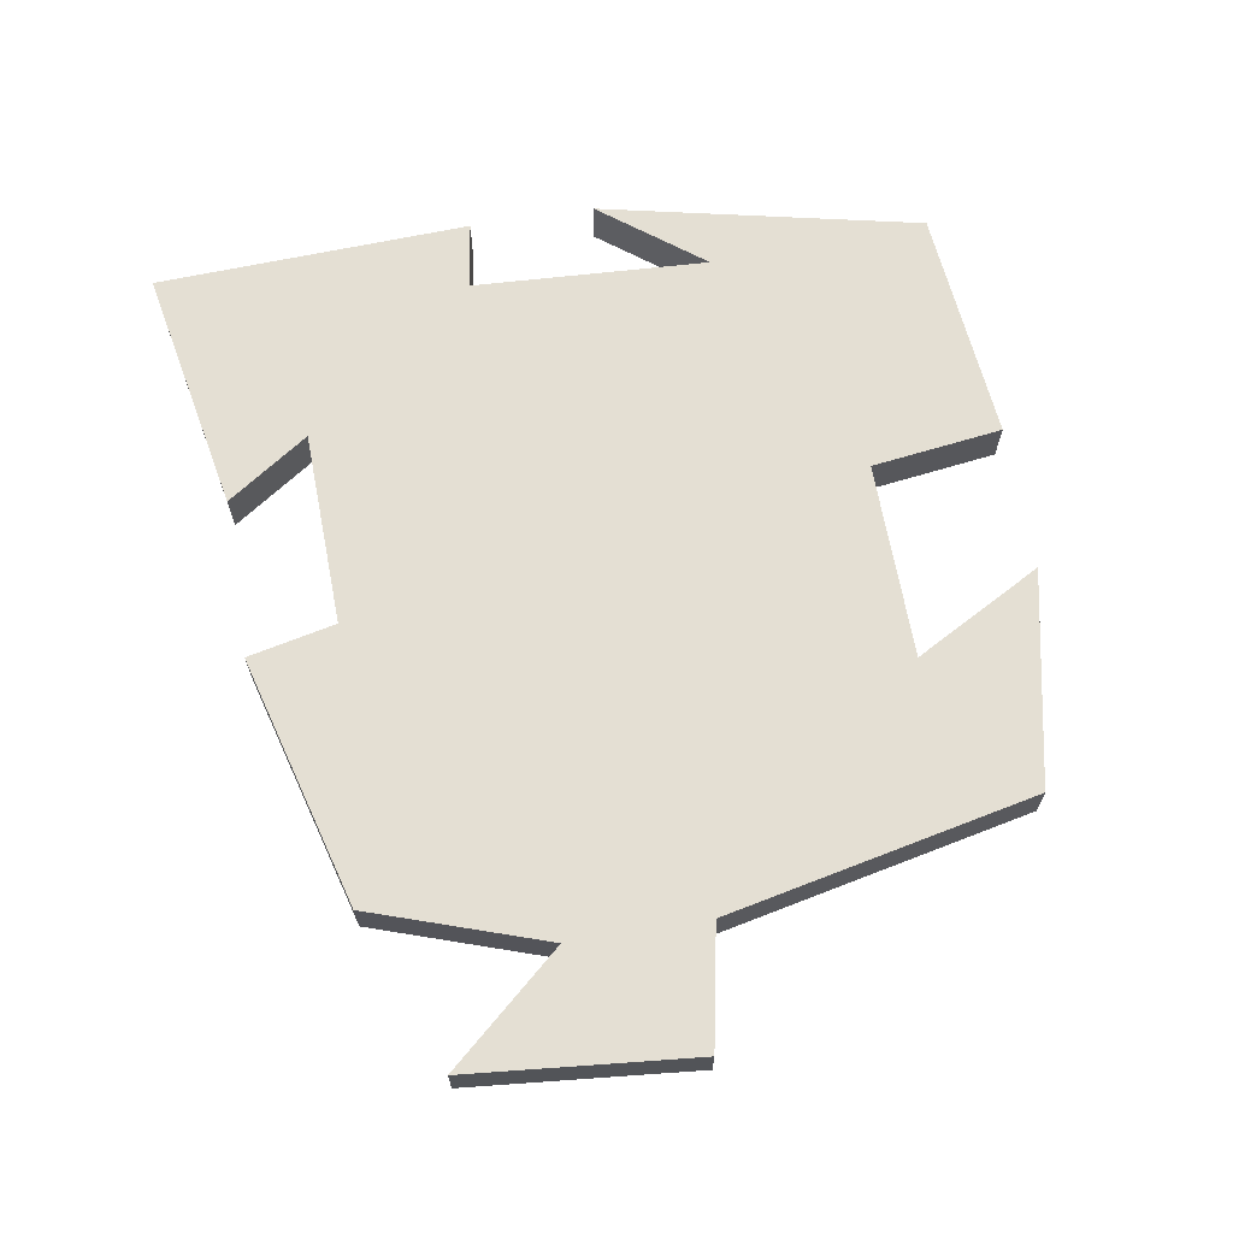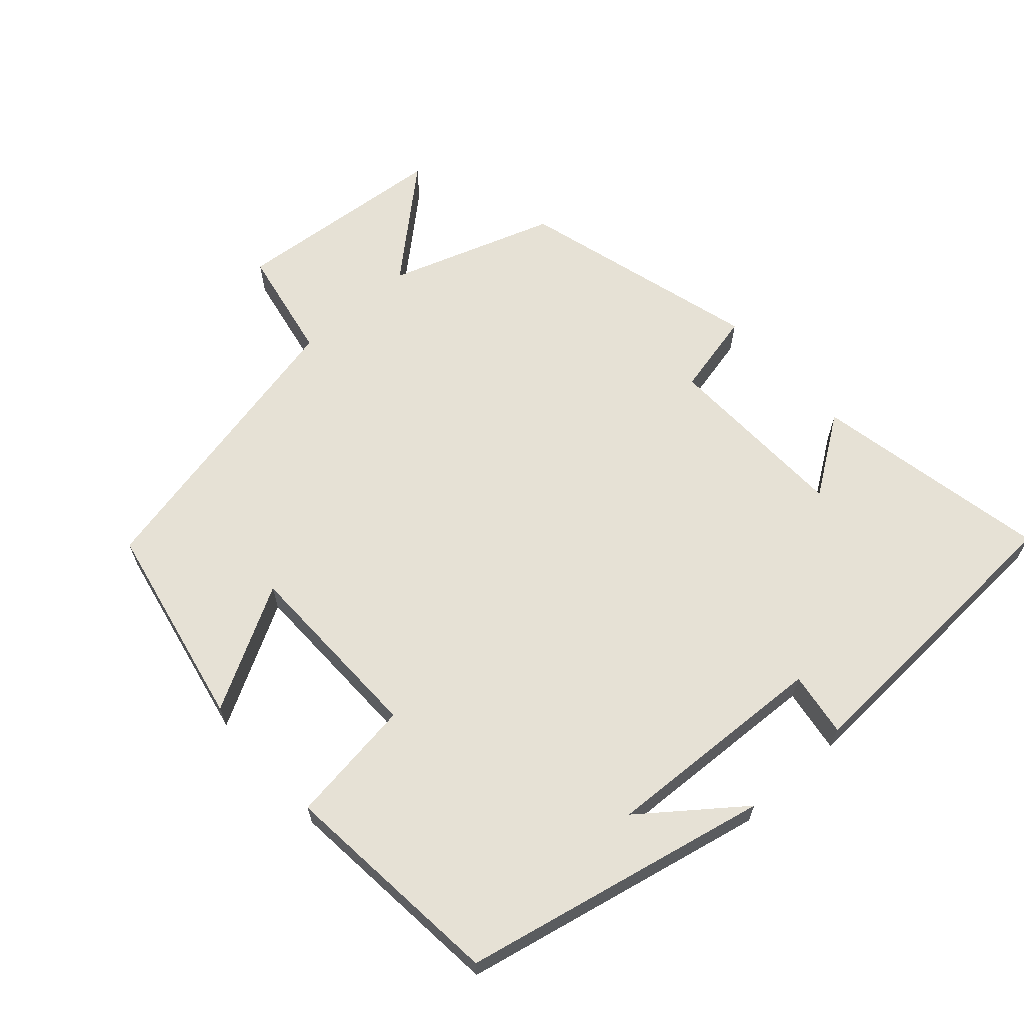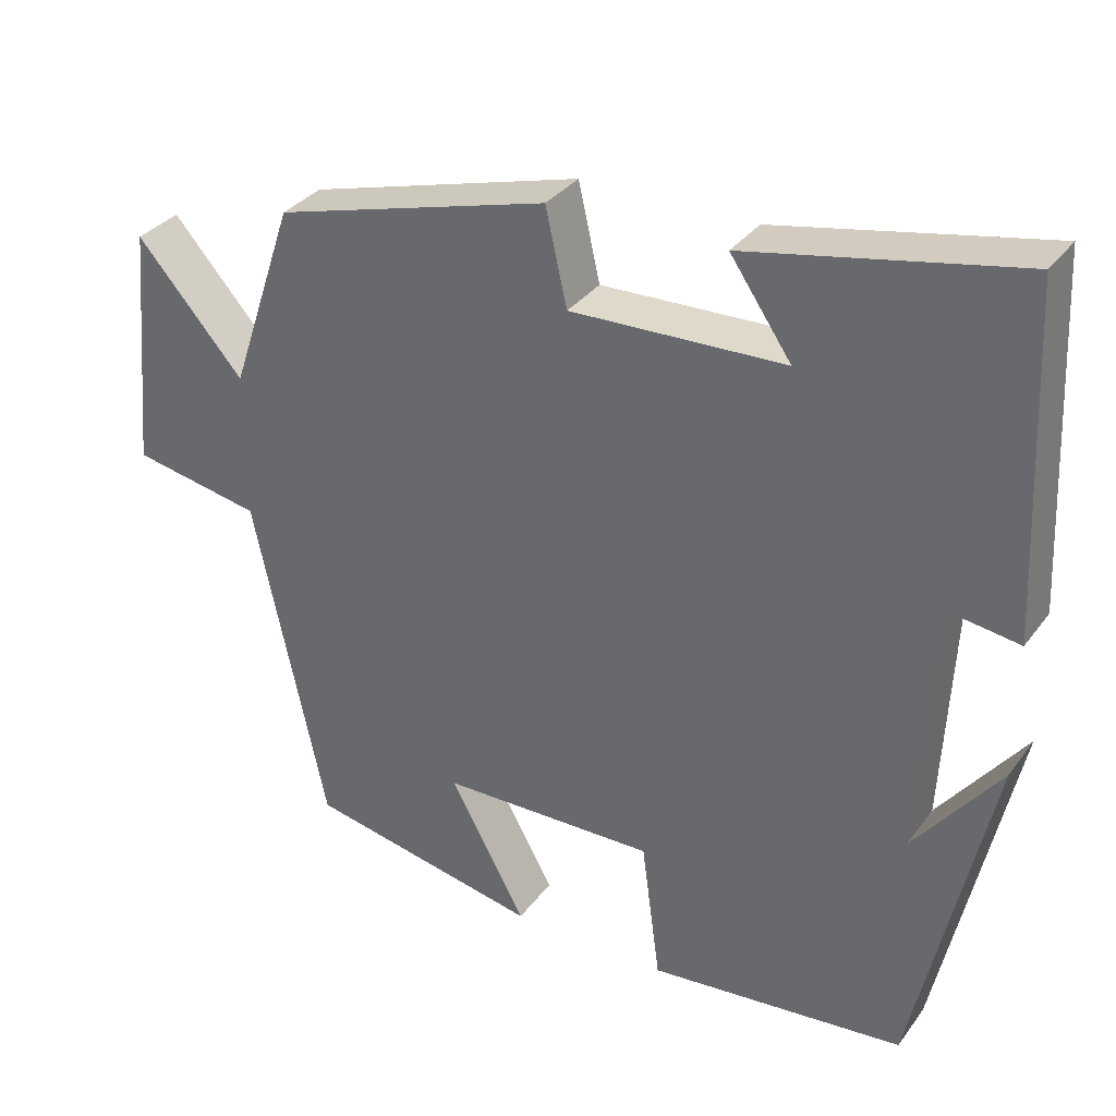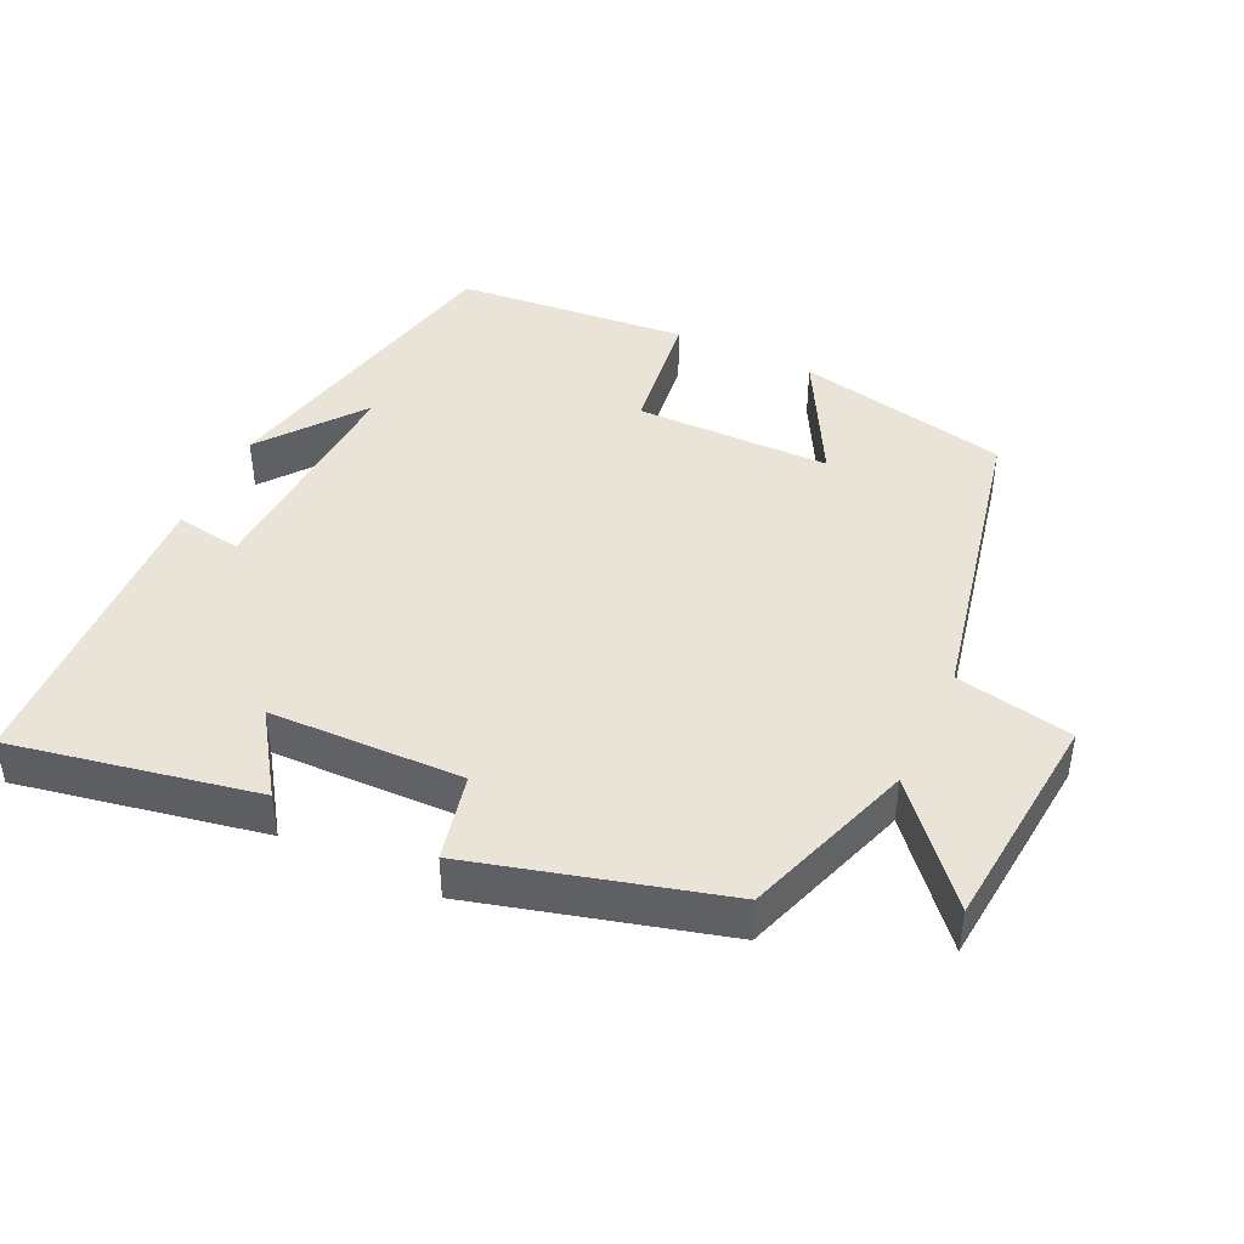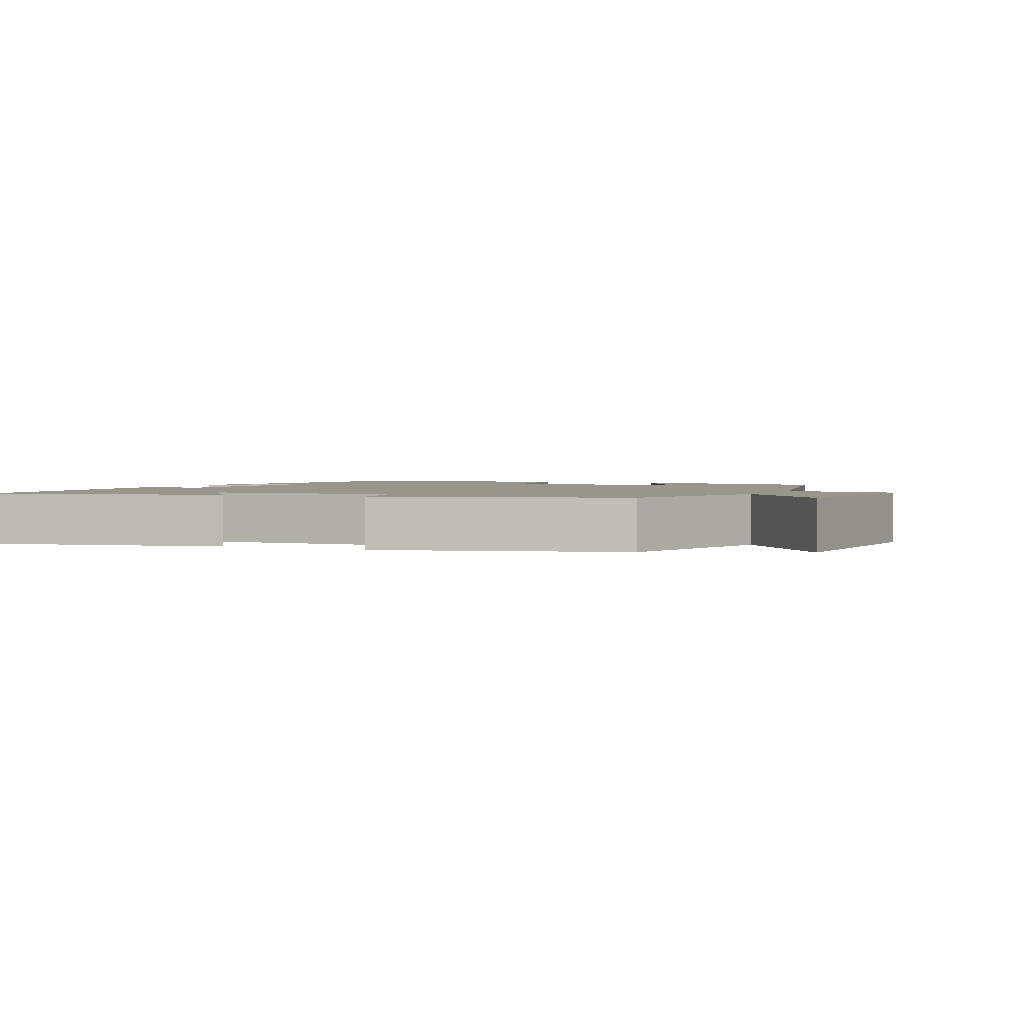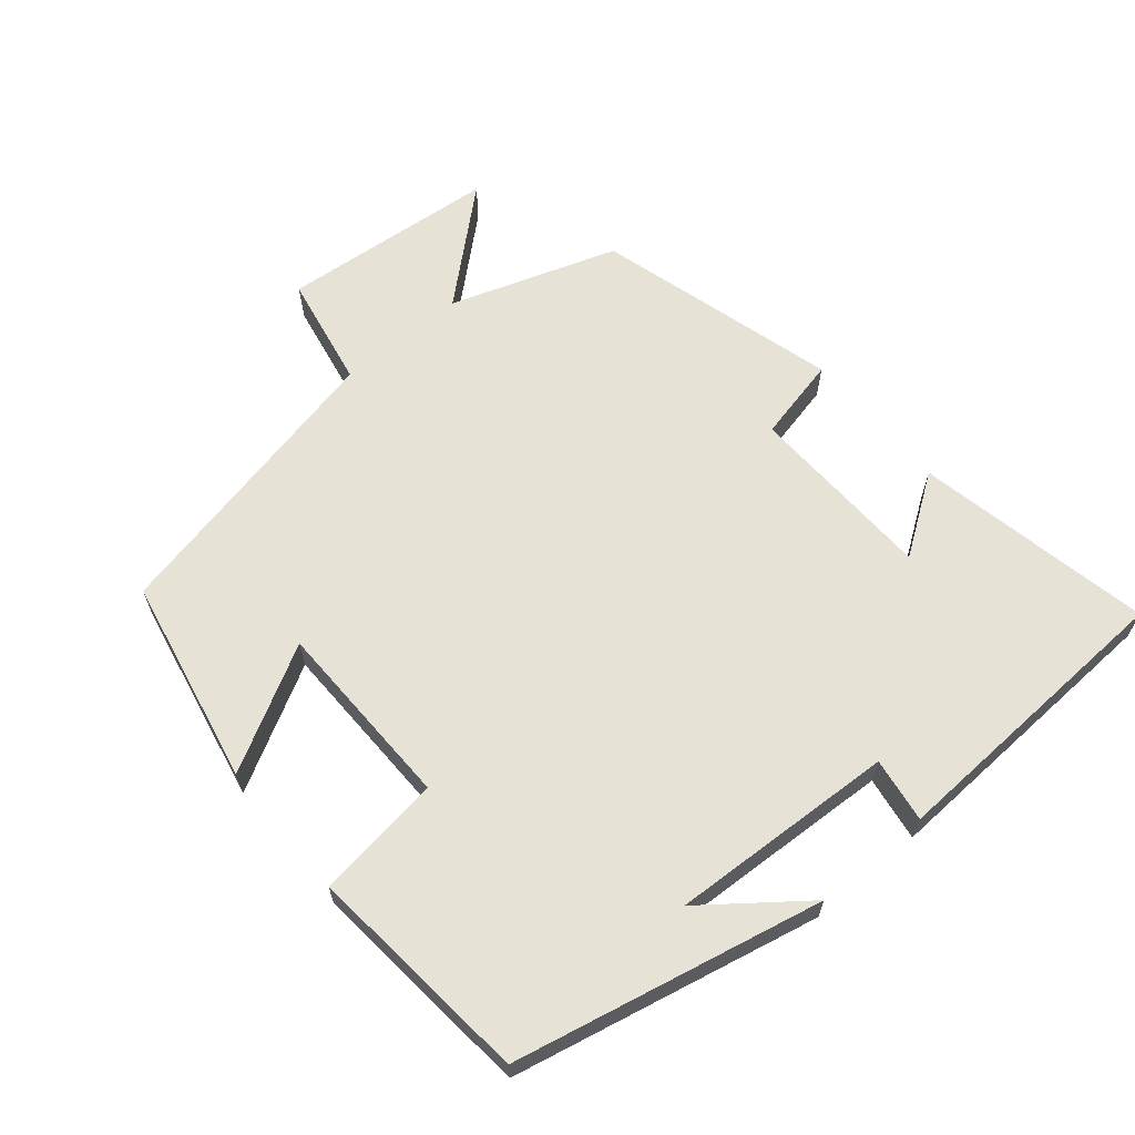
<metadata>
{"format":"obj","ext":"obj","renderer":"f3d","projection":"perspective","resolution":1024,"background":"white","views":[{"elev":66.7,"azim":80.7,"up":"+Y"},{"elev":64.2,"azim":-131.9,"up":"+Y"},{"elev":33.1,"azim":-149.3,"up":"+Z"},{"elev":43.5,"azim":25.4,"up":"+Y"},{"elev":2.0,"azim":23.7,"up":"+Y"},{"elev":63.7,"azim":-130.0,"up":"+Y"}]}
</metadata>
<code>
v -0.48 0.07 0.566
v -0.142 0.07 0.5
v -0.219 0.07 0.388
v 0.049 0.07 0.38
v 0.076 0.07 0.5
v 0.42 0.07 0.405
v 0.5 0.07 0.168
v 0.634 0.07 0.321
v 0.662 0.07 0.013
v 0.5 0.07 -0.018
v 0.409 0.07 -0.44
v 0.115 0.07 -0.5
v 0.211 0.07 -0.325
v -0.059 0.07 -0.321
v -0.083 0.07 -0.5
v -0.405 0.07 -0.469
v -0.5 0.07 -0.031
v -0.392 0.07 -0.171
v -0.408 0.07 0.151
v -0.5 0.07 0.137
v -0.48 0 0.566
v -0.142 0 0.5
v -0.219 0 0.388
v 0.049 0 0.38
v 0.076 0 0.5
v 0.42 0 0.405
v 0.5 0 0.168
v 0.634 0 0.321
v 0.662 0 0.013
v 0.5 0 -0.018
v 0.409 0 -0.44
v 0.115 0 -0.5
v 0.211 0 -0.325
v -0.059 0 -0.321
v -0.083 0 -0.5
v -0.405 0 -0.469
v -0.5 0 -0.031
v -0.392 0 -0.171
v -0.408 0 0.151
v -0.5 0 0.137
f 1 2 3
f 20 1 3
f 19 20 3
f 18 19 3 4
f 16 17 18
f 14 15 16 18
f 13 14 18 4
f 10 11 12 13
f 5 6 7
f 4 5 7
f 13 4 7
f 10 13 7
f 7 8 9 10
f 23 22 21
f 23 21 40
f 23 40 39
f 24 23 39 38
f 38 37 36
f 38 36 35 34
f 24 38 34 33
f 33 32 31 30
f 27 26 25
f 27 25 24
f 27 24 33
f 27 33 30
f 30 29 28 27
f 1 21 22 2
f 2 22 23 3
f 3 23 24 4
f 4 24 25 5
f 5 25 26 6
f 6 26 27 7
f 7 27 28 8
f 8 28 29 9
f 9 29 30 10
f 10 30 31 11
f 11 31 32 12
f 12 32 33 13
f 13 33 34 14
f 14 34 35 15
f 15 35 36 16
f 16 36 37 17
f 17 37 38 18
f 18 38 39 19
f 19 39 40 20
f 20 40 21 1

</code>
